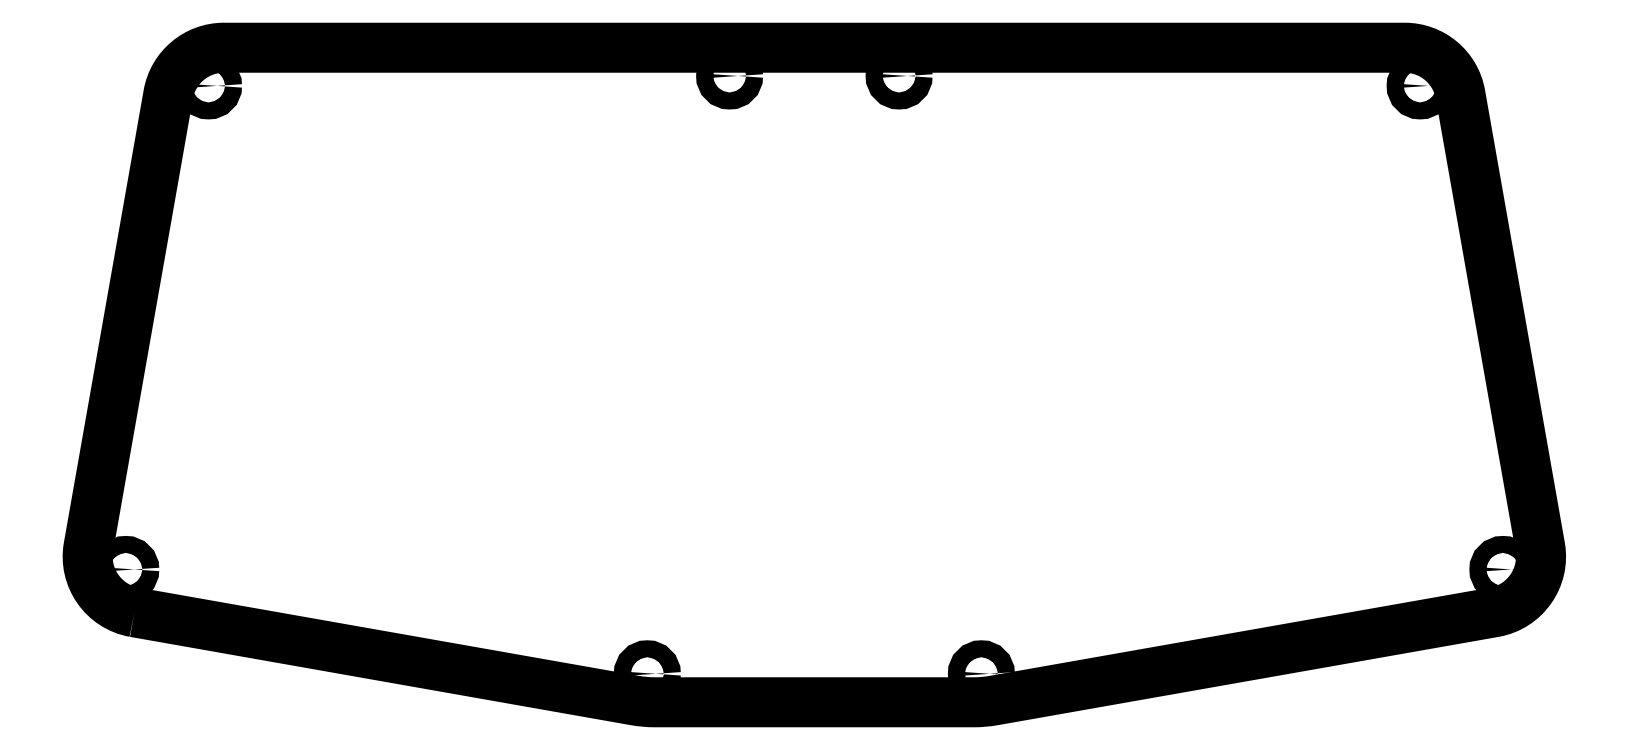
<metadata>
{"format":"dxf","ext":"dxf","renderer":"ezdxf+matplotlib","layout":"modelspace","background":"white","min_lineweight":24,"dpi":150}
</metadata>
<code>
0
SECTION
2
ENTITIES
0
LWPOLYLINE
8
0
90
14
70
1
43
0
10
-120.3
20
250.7
10
-31.72
20
235.1
42
0.04366
10
-28.25
20
234.8
10
0
20
234.8
10
28.25
20
234.8
42
0.04366
10
31.72
20
235.1
10
120.3
20
250.7
42
0.4142
10
128.5
20
262.3
10
114.3
20
342.3
42
0.364
10
104.5
20
350.6
10
0
20
350.6
10
-104.5
20
350.6
42
0.364
10
-114.3
20
342.3
10
-128.5
20
262.3
42
0.4142
0
CIRCLE
8
0
10
-29.56
20
239.8
30
0
40
1.5
0
CIRCLE
8
0
10
-15
20
345.6
30
0
40
1.5
0
CIRCLE
8
0
10
-121.9
20
258.3
30
0
40
1.5
0
CIRCLE
8
0
10
-107.2
20
343.8
30
0
40
1.5
0
CIRCLE
8
0
10
15
20
345.6
30
0
40
1.5
0
CIRCLE
8
0
10
29.56
20
239.8
30
0
40
1.5
0
CIRCLE
8
0
10
107.2
20
343.8
30
0
40
1.5
0
CIRCLE
8
0
10
121.9
20
258.3
30
0
40
1.5
0
ENDSEC
0
EOF

</code>
